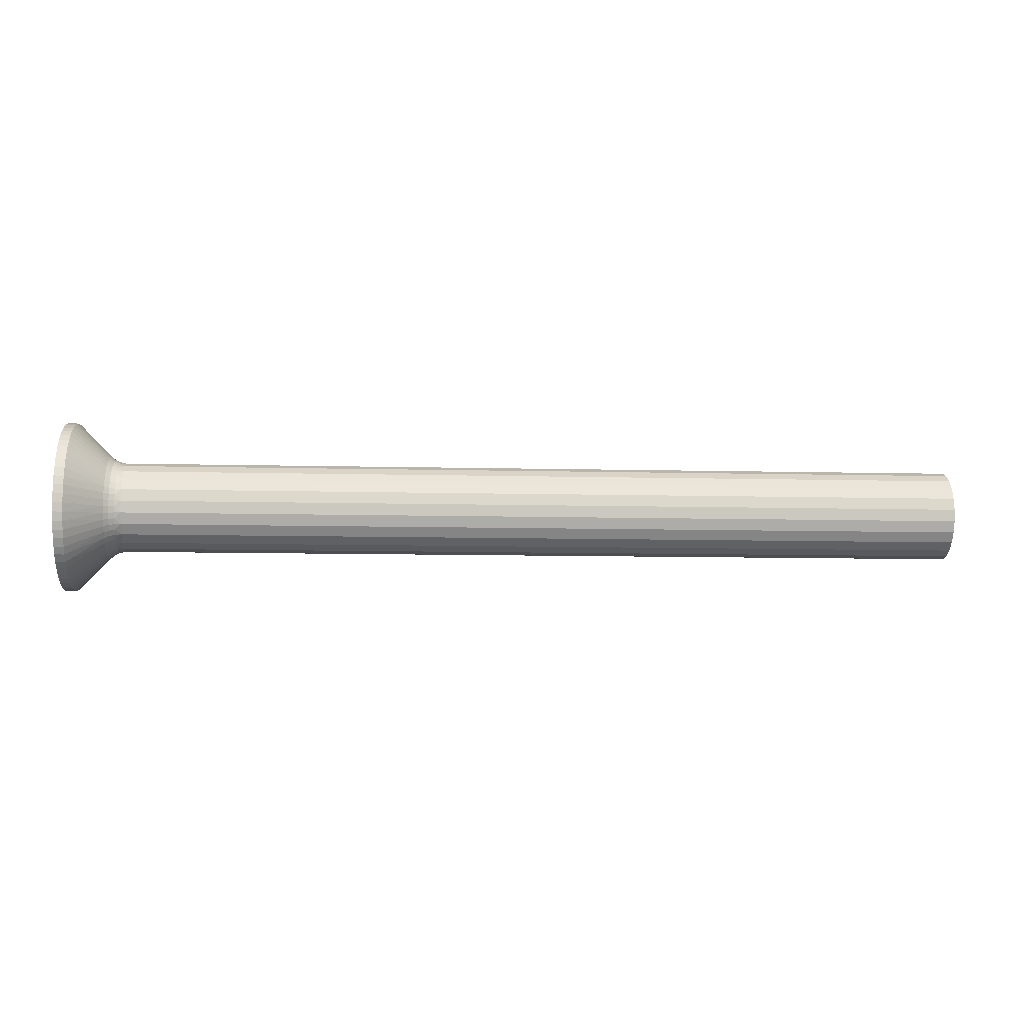
<metadata>
{"format":"obj","ext":"obj","renderer":"f3d","projection":"perspective","resolution":1024,"background":"white","views":[{"elev":-9.1,"azim":-3.9,"up":"+Z"}]}
</metadata>
<code>
o countersunk_flat_head_cross_recess_screw_iso(6ea).002
v -0.02615 -0.001049 -0.000699
v -0.02615 -0.001207 -0.000365
v -0.02594 -0.000446 -0.000446
v -0.02615 -0.001261 -0
v -0.02594 -0.00063 -0
v -0.02615 -0.001207 0.000365
v -0.02615 -0.001049 0.000699
v -0.02594 -0.000446 0.000446
v -0.02574 -0 -0
v -0.02584 -0.000121 -0.000291
v -0.02584 -0.000223 -0.000223
v -0.02615 -0.000699 -0.001049
v -0.02615 -0.000831 -0.000948
v -0.02604 -0.000362 -0.000874
v -0.02615 -0.000948 -0.000831
v -0.02615 0 -0.001261
v -0.02615 -0.000245 -0.001237
v -0.02615 -0.000482 -0.001165
v -0.02584 -0.000223 0.000223
v -0.02584 -0.000121 0.000291
v -0.02615 -0.000699 0.001049
v -0.02615 -0.000482 0.001165
v -0.02604 -0.000362 0.000874
v -0.02615 -0.000245 0.001237
v -0.02615 -0 0.001261
v -0.02615 -0.000948 0.000831
v -0.02615 -0.000831 0.000948
v -0.02579 -0.000146 6e-05
v -0.02673 -0.003272 0.000877
v -0.02673 -0.003358 0.000442
v -0.02642 -0.003045 0.000816
v -0.02673 -0.003129 0.001296
v -0.02642 -0.003125 0.000411
v -0.02568 -0.002954 -0
v -0.02568 -0.002854 0.000765
v -0.02606 -0.002979 0.000392
v -0.02606 -0.003005 -0
v -0.02642 -0.002912 0.001206
v -0.02606 -0.002902 0.000778
v -0.02642 -0.00273 0.001576
v -0.02673 -0.002933 0.001693
v -0.02673 -0.002687 0.002062
v -0.02673 0 -0.003387
v -0.02642 0 -0.003152
v -0.02642 -0.000411 -0.003125
v -0.02673 -0.000442 -0.003358
v -0.02606 -0.002776 0.00115
v -0.02673 -0.000877 -0.003272
v -0.02568 -0.002558 0.001477
v -0.02673 -0.002395 0.002395
v -0.02642 -0.002501 0.001919
v -0.02642 -0.000816 -0.003045
v -0.02606 -0.000392 -0.002979
v -0.02568 0 -0.002954
v -0.02568 -0.000765 -0.002854
v -0.02606 0 -0.003005
v -0.02606 -0.002602 0.001502
v -0.02673 -0.001296 -0.003129
v -0.02642 -0.001206 -0.002912
v -0.02673 -0.002062 0.002687
v -0.02642 -0.002229 0.002229
v -0.02568 -0.002089 0.002089
v -0.02606 -0.002384 0.001829
v -0.02606 -0.000778 -0.002902
v -0.02673 -0.001693 -0.002933
v -0.02642 -0.001576 -0.00273
v -0.02642 -0.001919 0.002501
v -0.02606 -0.00115 -0.002776
v -0.02606 -0.002125 0.002125
v -0.02568 -0.001477 -0.002558
v -0.02642 -0.001576 0.00273
v -0.02673 -0.002062 -0.002687
v -0.02642 -0.001919 -0.002501
v -0.02673 -0.002395 -0.002395
v -0.02673 -0.001693 0.002933
v -0.02673 -0.001296 0.003129
v -0.02568 -0.001477 0.002558
v -0.02606 -0.001829 0.002384
v -0.02606 -0.001502 -0.002602
v -0.02673 -0.002687 -0.002062
v -0.02642 -0.002229 -0.002229
v -0.02642 -0.001206 0.002912
v -0.02568 -0.002089 -0.002089
v -0.02606 -0.001829 -0.002384
v -0.02606 -0.001502 0.002602
v -0.02642 -0.000816 0.003045
v -0.02642 -0.002501 -0.001919
v -0.02673 -0.000877 0.003272
v -0.02606 -0.00115 0.002776
v -0.02606 -0.002125 -0.002125
v -0.02568 -0.000765 0.002854
v -0.02642 -0.00273 -0.001576
v -0.02673 -0.002933 -0.001693
v -0.02642 -0 0.003152
v -0.02673 -0 0.003387
v -0.02642 -0.000411 0.003125
v -0.02673 -0.003129 -0.001296
v -0.02606 -0 0.003005
v -0.02673 -0.000442 0.003358
v -0.02568 -0.002558 -0.001477
v -0.02606 -0.002384 -0.001829
v -0.02606 -0.000778 0.002902
v -0.02568 -0 0.002954
v -0.02606 -0.000392 0.002979
v -0.02642 -0.002912 -0.001206
v -0.02606 -0.002602 -0.001502
v -0.02673 -0.003272 -0.000877
v -0.02642 -0.003045 -0.000816
v -0.02568 -0.002854 -0.000765
v -0.02606 -0.002776 -0.00115
v -0.02673 -0.003358 -0.000442
v -0.02642 -0.003125 -0.000411
v -0.02673 -0.003387 -0
v -0.02606 -0.002902 -0.000778
v -0.02642 -0.003152 -0
v -0.02606 -0.002979 -0.000392
v 0.02954 -0 0.002954
v 0.02954 0.000765 0.002854
v -0.02568 0.000765 0.002854
v 0.02954 0.001477 0.002558
v -0.02568 0.001477 0.002558
v 0.02954 0.002089 0.002089
v -0.02568 0.002089 0.002089
v 0.02954 0.002558 0.001477
v -0.02568 0.002558 0.001477
v 0.02954 0.002854 0.000765
v -0.02568 0.002854 0.000765
v 0.02954 0.002954 0
v -0.02568 0.002954 0
v 0.02954 0.002854 -0.000765
v -0.02568 0.002854 -0.000765
v 0.02954 0.002558 -0.001477
v -0.02568 0.002558 -0.001477
v -0.02568 0.002089 -0.002089
v 0.02954 0.002089 -0.002089
v -0.02568 0.001477 -0.002558
v 0.02954 0.001477 -0.002558
v -0.02568 0.000765 -0.002854
v 0.02954 0.000765 -0.002854
v 0.02954 0 -0.002954
v -0.0289 0.005564 0
v -0.0289 0.005533 0.000582
v -0.02673 0.003387 0
v -0.0289 0.005533 -0.000582
v -0.02673 0.003358 -0.000442
v -0.0289 0.005442 -0.001157
v -0.02673 0.003272 -0.000877
v -0.0289 0.005292 -0.001719
v -0.02673 0.003129 -0.001296
v -0.0289 0.000582 0.005533
v -0.02673 0.000442 0.003358
v -0.0289 -0 0.005564
v -0.0289 0.001157 0.005442
v -0.02673 0.000877 0.003272
v -0.0289 0.005083 -0.002263
v -0.02673 0.002933 -0.001693
v -0.0289 0.001719 0.005292
v -0.02673 0.001296 0.003129
v -0.0289 0.004818 -0.002782
v -0.0289 0.004501 -0.00327
v -0.02673 0.002687 -0.002062
v -0.0289 0.002263 0.005083
v -0.02673 0.001693 0.002933
v -0.0289 0.004135 -0.003723
v -0.02673 0.002395 -0.002395
v -0.0289 0.002782 0.004818
v -0.0289 0.003723 -0.004135
v -0.02673 0.002062 -0.002687
v -0.0289 0.00327 0.004501
v -0.02673 0.002062 0.002687
v -0.0289 0.00327 -0.004501
v -0.02673 0.001693 -0.002933
v -0.0289 0.003723 0.004135
v -0.02673 0.002395 0.002395
v -0.0289 0.002782 -0.004818
v -0.0289 0.004135 0.003723
v -0.02673 0.002687 0.002062
v -0.0289 0.002263 -0.005083
v -0.02673 0.001296 -0.003129
v -0.0289 0.001719 -0.005292
v -0.02673 0.000877 -0.003272
v -0.0289 0.004501 0.00327
v -0.02673 0.002933 0.001693
v -0.0289 0.001157 -0.005442
v -0.02673 0.000442 -0.003358
v -0.0289 0.000582 -0.005533
v -0.0289 0 -0.005564
v -0.0289 0.004818 0.002782
v -0.0289 0.005083 0.002263
v -0.02673 0.003129 0.001296
v -0.0289 0.005292 0.001719
v -0.02673 0.003272 0.000877
v -0.0289 0.005442 0.001157
v -0.02673 0.003358 0.000442
v -0.02954 0.005533 -0.000582
v -0.02954 0.005564 0
v -0.02954 0.005442 -0.001157
v -0.02954 0.005292 -0.001719
v -0.02954 0.000582 0.005533
v -0.02954 0.005083 -0.002263
v -0.02954 -0 0.005564
v -0.02954 0.004818 -0.002782
v -0.02954 0.001157 0.005442
v -0.02954 0.004501 -0.00327
v -0.02954 0.001719 0.005292
v -0.02954 0.002263 0.005083
v -0.02954 0.004135 -0.003723
v -0.02954 0.003723 -0.004135
v -0.02954 0.002782 0.004818
v -0.02954 0.00327 -0.004501
v -0.02954 0.00327 0.004501
v -0.02954 0.002782 -0.004818
v -0.02954 0.003723 0.004135
v -0.02954 0.004135 0.003723
v -0.02954 0.002263 -0.005083
v -0.02954 0.001719 -0.005292
v -0.02954 0.004501 0.00327
v -0.02954 0.001157 -0.005442
v -0.02954 0.000582 -0.005533
v -0.02954 0.004818 0.002782
v -0.02954 0 -0.005564
v -0.02954 0.005083 0.002263
v -0.02954 0.005292 0.001719
v -0.02954 0.005442 0.001157
v -0.02954 0.005533 0.000582
v -0.02615 -0.001556 0.000699
v -0.02954 -0.00325 0.000699
v -0.02954 -0.001325 0.000699
v -0.02615 0.001556 0.000699
v -0.02615 0.001049 0.000699
v -0.02954 0.001325 0.000699
v -0.02954 0.00325 0.000699
v -0.02615 -0.001556 -0.000699
v -0.02954 -0.001325 -0.000699
v -0.02954 -0.00325 -0.000699
v -0.02615 0.001556 -0.000699
v -0.02954 0.00325 -0.000699
v -0.02954 0.001325 -0.000699
v -0.02615 0.001049 -0.000699
v -0.02615 -0.000699 0.001556
v -0.02615 0.000245 0.001237
v -0.02615 0.000699 0.001556
v -0.02615 0.000482 0.001165
v -0.02615 0.000699 0.001049
v -0.02615 0.001207 0.000365
v -0.02615 0.001261 0
v -0.02615 0.001207 -0.000365
v -0.02615 0.000699 -0.001556
v -0.02954 0.000699 -0.001325
v -0.02954 0.000699 -0.00325
v -0.02615 0.000699 -0.001049
v -0.02615 -0.000699 -0.001556
v -0.02954 -0.000699 -0.00325
v -0.02954 -0.000699 -0.001325
v -0.02954 -0.000699 0.001325
v -0.02954 -0.000699 0.00325
v -0.02954 0.000699 0.00325
v -0.02954 0.000699 0.001325
v -0.02954 -0.000949 -0.00116
v -0.02954 -0.004501 0.00327
v -0.02954 -0.004818 0.002782
v -0.02954 -0.004135 0.003723
v -0.02954 -0.00116 0.000949
v -0.02954 0.000949 -0.00116
v -0.02954 -0.000949 0.00116
v -0.02954 0.00116 -0.000949
v -0.02954 -0.003723 -0.004135
v -0.02954 -0.004135 -0.003723
v -0.02954 -0.004501 -0.00327
v -0.02954 -0.003723 0.004135
v -0.02954 -0.004818 -0.002782
v -0.02954 -0.00327 0.004501
v -0.02954 -0.005083 -0.002263
v -0.02954 -0.002782 0.004818
v -0.02954 -0.005292 -0.001719
v -0.02954 -0.005442 -0.001157
v -0.02954 -0.005533 -0.000582
v -0.02954 -0.005564 -0
v -0.02954 -0.000582 -0.005533
v -0.02954 -0.001157 -0.005442
v -0.02954 -0.001719 -0.005292
v -0.02954 -0.002263 -0.005083
v -0.02954 -0.002782 -0.004818
v -0.02954 -0.00327 -0.004501
v -0.02954 -0.002263 0.005083
v -0.02954 -0.001719 0.005292
v -0.02954 0.000949 0.00116
v -0.02954 0.00116 0.000949
v -0.02954 -0.005533 0.000582
v -0.02954 -0.005442 0.001157
v -0.02954 -0.005292 0.001719
v -0.02954 -0.005083 0.002263
v -0.02954 -0.00116 -0.000949
v -0.02954 -0.001157 0.005442
v -0.02954 -0.000582 0.005533
v -0.0289 -0.005564 -0
v -0.0289 -0.005533 0.000582
v -0.0289 -0.005442 0.001157
v -0.0289 -0.005292 0.001719
v -0.0289 -0.000582 -0.005533
v -0.0289 -0.005083 0.002263
v -0.0289 -0.004818 0.002782
v -0.0289 -0.004501 0.00327
v -0.0289 -0.001157 -0.005442
v -0.0289 -0.001719 -0.005292
v -0.0289 -0.002263 -0.005083
v -0.0289 -0.004135 0.003723
v -0.0289 -0.003723 0.004135
v -0.0289 -0.00327 0.004501
v -0.0289 -0.002782 -0.004818
v -0.0289 -0.002782 0.004818
v -0.0289 -0.00327 -0.004501
v -0.0289 -0.003723 -0.004135
v -0.0289 -0.004135 -0.003723
v -0.0289 -0.002263 0.005083
v -0.0289 -0.001719 0.005292
v -0.0289 -0.004501 -0.00327
v -0.0289 -0.001157 0.005442
v -0.0289 -0.000582 0.005533
v -0.0289 -0.004818 -0.002782
v -0.0289 -0.005083 -0.002263
v -0.0289 -0.005292 -0.001719
v -0.0289 -0.005442 -0.001157
v -0.0289 -0.005533 -0.000582
v 0.02954 -0.000765 -0.002854
v 0.02954 -0.001477 -0.002558
v 0.02954 -0.002089 -0.002089
v 0.02954 -0.002558 -0.001477
v 0.02954 -0.002854 -0.000765
v 0.02954 -0.002954 -0
v 0.02954 -0.002854 0.000765
v 0.02954 -0.002558 0.001477
v 0.02954 -0.002089 0.002089
v 0.02954 -0.001477 0.002558
v 0.02954 -0.000765 0.002854
v -0.02642 0.003125 -0.000411
v -0.02642 0.003045 -0.000816
v -0.02606 0.002979 -0.000392
v -0.02606 0.003005 0
v -0.02642 0.003152 0
v -0.02642 0.002912 -0.001206
v -0.02606 0.002902 -0.000778
v -0.02642 0.00273 -0.001576
v -0.02606 0.002776 -0.00115
v -0.02642 0.000411 0.003125
v -0.02642 0.002501 -0.001919
v -0.02642 0.000816 0.003045
v -0.02606 0.002602 -0.001502
v -0.02606 0.000392 0.002979
v -0.02642 0.002229 -0.002229
v -0.02642 0.001206 0.002912
v -0.02606 0.002384 -0.001829
v -0.02606 0.000778 0.002902
v -0.02642 0.001576 0.00273
v -0.02642 0.001919 -0.002501
v -0.02606 0.00115 0.002776
v -0.02606 0.002125 -0.002125
v -0.02642 0.001576 -0.00273
v -0.02642 0.001919 0.002501
v -0.02606 0.001502 0.002602
v -0.02606 0.001829 -0.002384
v -0.02642 0.002229 0.002229
v -0.02642 0.001206 -0.002912
v -0.02606 0.001829 0.002384
v -0.02606 0.001502 -0.002602
v -0.02642 0.002501 0.001919
v -0.02642 0.000816 -0.003045
v -0.02606 0.00115 -0.002776
v -0.02606 0.002125 0.002125
v -0.02642 0.000411 -0.003125
v -0.02642 0.00273 0.001576
v -0.02606 0.002384 0.001829
v -0.02606 0.000778 -0.002902
v -0.02606 0.000392 -0.002979
v -0.02642 0.002912 0.001206
v -0.02606 0.002602 0.001502
v -0.02642 0.003045 0.000816
v -0.02606 0.002776 0.00115
v -0.02642 0.003125 0.000411
v -0.02606 0.002902 0.000778
v -0.02606 0.002979 0.000392
v -0.02615 0.000482 -0.001165
v -0.02615 0.000245 -0.001237
v -0.02615 0.000831 0.000948
v -0.02615 0.000948 0.000831
v -0.02615 0.000948 -0.000831
v -0.02615 0.000831 -0.000948
v -0.02594 0.000446 0.000446
v -0.02594 0.00063 0
v -0.02594 0.000446 -0.000446
v -0.02584 0.000121 0.000291
v -0.02584 0.000223 0.000223
v -0.02604 0.000362 0.000874
v -0.02584 0.000223 -0.000223
v -0.02584 0.000121 -0.000291
v -0.02604 0.000362 -0.000874
v -0.02579 0.000146 -6e-05
f 1 2 3
f 2 4 5
f 4 6 5
f 3 2 5
f 6 7 8
f 5 6 8
f 9 10 11
f 3 5 11
f 10 3 11
f 12 13 14
f 13 15 14
f 15 1 14
f 16 17 14
f 17 18 14
f 18 12 14
f 9 16 14
f 14 9 10
f 3 10 14
f 1 3 14
f 5 8 19
f 19 8 20
f 9 19 20
f 21 22 23
f 22 24 23
f 24 25 23
f 7 26 23
f 26 27 23
f 27 21 23
f 25 9 23
f 8 7 23
f 23 20 9
f 20 8 23
f 5 19 28
f 19 9 28
f 9 11 28
f 11 5 28
f 29 30 31
f 32 29 31
f 30 33 31
f 34 35 36
f 37 34 36
f 33 37 36
f 32 31 38
f 36 35 39
f 31 33 39
f 33 36 39
f 38 31 39
f 32 38 40
f 41 32 40
f 42 41 40
f 43 44 45
f 46 43 45
f 40 38 47
f 48 46 45
f 35 49 47
f 38 39 47
f 39 35 47
f 50 42 51
f 48 45 52
f 42 40 51
f 45 44 53
f 54 55 53
f 44 56 53
f 56 54 53
f 40 47 57
f 47 49 57
f 52 45 53
f 51 40 57
f 58 48 59
f 60 50 61
f 50 51 61
f 48 52 59
f 49 62 63
f 57 49 63
f 53 55 64
f 51 57 63
f 52 53 64
f 61 51 63
f 59 52 64
f 65 58 66
f 60 61 67
f 58 59 66
f 59 64 68
f 63 62 69
f 61 63 69
f 55 70 68
f 67 61 69
f 64 55 68
f 60 67 71
f 72 65 73
f 74 72 73
f 75 60 71
f 76 75 71
f 65 66 73
f 62 77 78
f 66 59 79
f 73 66 79
f 69 62 78
f 59 68 79
f 67 69 78
f 68 70 79
f 80 74 81
f 76 71 82
f 74 73 81
f 70 83 84
f 73 79 84
f 71 67 85
f 79 70 84
f 78 77 85
f 81 73 84
f 67 78 85
f 82 71 85
f 76 82 86
f 80 81 87
f 88 76 86
f 82 85 89
f 87 81 90
f 77 91 89
f 84 83 90
f 81 84 90
f 85 77 89
f 80 87 92
f 86 82 89
f 93 80 92
f 94 95 96
f 97 93 92
f 98 94 96
f 88 86 96
f 99 88 96
f 83 100 101
f 95 99 96
f 90 83 101
f 86 89 102
f 87 90 101
f 96 86 102
f 89 91 102
f 103 98 104
f 91 103 104
f 96 102 104
f 102 91 104
f 98 96 104
f 97 92 105
f 101 100 106
f 87 101 106
f 92 87 106
f 105 92 106
f 107 97 108
f 97 105 108
f 100 109 110
f 105 106 110
f 108 105 110
f 106 100 110
f 111 107 112
f 113 111 112
f 107 108 112
f 110 109 114
f 108 110 114
f 113 112 115
f 109 34 116
f 112 108 116
f 108 114 116
f 115 112 116
f 114 109 116
f 30 113 33
f 113 115 33
f 115 116 37
f 116 34 37
f 33 115 37
f 103 117 118
f 119 118 120
f 119 103 118
f 121 120 122
f 121 119 120
f 123 122 124
f 123 121 122
f 125 124 126
f 125 123 124
f 127 126 128
f 127 125 126
f 129 128 130
f 129 127 128
f 131 130 132
f 131 129 130
f 133 131 132
f 134 132 135
f 134 133 132
f 136 135 137
f 136 134 135
f 138 137 139
f 138 139 140
f 138 136 137
f 54 138 140
f 141 142 143
f 144 143 145
f 144 141 143
f 146 145 147
f 146 144 145
f 148 147 149
f 150 95 151
f 148 146 147
f 150 152 95
f 153 151 154
f 155 149 156
f 153 150 151
f 155 148 149
f 157 154 158
f 159 155 156
f 157 153 154
f 160 156 161
f 162 158 163
f 160 159 156
f 162 157 158
f 164 161 165
f 164 160 161
f 166 162 163
f 167 165 168
f 167 164 165
f 169 163 170
f 169 166 163
f 171 168 172
f 173 170 174
f 171 167 168
f 173 169 170
f 175 171 172
f 176 174 177
f 178 172 179
f 176 173 174
f 178 175 172
f 180 179 181
f 180 178 179
f 182 177 183
f 184 181 185
f 184 180 181
f 182 176 177
f 186 185 43
f 186 184 185
f 187 186 43
f 188 182 183
f 189 188 183
f 189 183 190
f 191 189 190
f 191 190 192
f 193 192 194
f 193 191 192
f 142 194 143
f 142 193 194
f 195 196 144
f 197 144 146
f 197 146 148
f 197 195 144
f 198 148 155
f 198 197 148
f 199 152 150
f 199 150 153
f 200 198 155
f 199 201 152
f 202 200 155
f 202 155 159
f 203 153 157
f 203 199 153
f 204 159 160
f 204 160 164
f 204 202 159
f 205 203 157
f 206 157 162
f 206 162 166
f 207 204 164
f 206 205 157
f 208 164 167
f 208 207 164
f 209 206 166
f 210 167 171
f 211 166 169
f 210 171 175
f 211 169 173
f 210 208 167
f 211 209 166
f 212 175 178
f 213 173 176
f 212 210 175
f 213 211 173
f 214 213 176
f 215 212 178
f 216 178 180
f 217 214 176
f 216 215 178
f 217 176 182
f 218 180 184
f 218 216 180
f 219 184 186
f 219 186 187
f 220 217 182
f 219 218 184
f 220 182 188
f 220 188 189
f 221 219 187
f 222 220 189
f 223 222 189
f 223 189 191
f 224 191 193
f 224 193 142
f 224 223 191
f 225 142 141
f 225 224 142
f 196 141 144
f 196 225 141
f 226 227 228
f 7 226 228
f 229 230 231
f 229 231 232
f 233 234 235
f 1 234 233
f 236 237 238
f 236 238 239
f 226 7 6
f 226 6 4
f 226 4 233
f 233 4 2
f 233 2 1
f 21 240 22
f 22 240 24
f 24 240 25
f 241 25 242
f 25 240 242
f 241 242 243
f 243 242 244
f 245 230 229
f 245 229 246
f 247 246 236
f 239 247 236
f 246 229 236
f 248 249 250
f 251 249 248
f 252 253 254
f 12 252 254
f 240 21 255
f 240 255 256
f 242 257 258
f 242 258 244
f 196 195 237
f 254 253 259
f 196 237 232
f 210 212 250
f 225 196 232
f 199 257 201
f 260 227 261
f 203 257 199
f 224 225 232
f 205 257 203
f 208 210 250
f 223 224 232
f 262 227 260
f 206 257 205
f 263 228 227
f 222 223 232
f 220 222 232
f 209 257 206
f 264 250 249
f 265 263 227
f 211 257 209
f 266 250 264
f 217 220 232
f 207 208 250
f 213 257 211
f 213 232 257
f 214 217 232
f 214 232 213
f 235 267 268
f 235 268 269
f 256 262 270
f 235 269 271
f 256 270 272
f 235 271 273
f 256 272 274
f 235 273 275
f 256 227 262
f 235 275 276
f 256 255 265
f 235 276 277
f 256 265 227
f 235 277 278
f 253 267 235
f 237 202 204
f 237 204 207
f 237 250 266
f 253 221 279
f 237 207 250
f 253 279 280
f 237 266 238
f 253 280 281
f 253 281 282
f 253 282 283
f 253 283 284
f 200 202 237
f 253 284 267
f 285 256 274
f 198 200 237
f 286 256 285
f 227 235 278
f 257 287 258
f 257 288 287
f 227 278 289
f 227 289 290
f 227 290 291
f 227 291 292
f 232 288 257
f 250 221 253
f 232 231 288
f 250 215 216
f 250 216 218
f 250 218 219
f 197 198 237
f 250 219 221
f 293 253 235
f 294 256 286
f 259 253 293
f 195 197 237
f 212 215 250
f 295 256 294
f 261 227 292
f 201 256 295
f 234 293 235
f 201 257 256
f 289 278 296
f 290 297 298
f 290 289 297
f 291 298 299
f 221 187 300
f 291 299 301
f 291 290 298
f 292 301 302
f 292 291 301
f 279 221 300
f 261 302 303
f 280 300 304
f 261 292 302
f 280 279 300
f 281 304 305
f 281 305 306
f 260 261 303
f 281 280 304
f 262 303 307
f 262 307 308
f 262 260 303
f 282 281 306
f 270 308 309
f 283 306 310
f 270 262 308
f 283 282 306
f 272 309 311
f 284 310 312
f 272 270 309
f 284 283 310
f 274 272 311
f 267 312 313
f 267 313 314
f 267 284 312
f 285 311 315
f 285 315 316
f 285 274 311
f 268 267 314
f 268 314 317
f 286 285 316
f 294 316 318
f 269 268 317
f 294 286 316
f 295 318 319
f 295 294 318
f 271 269 317
f 201 319 152
f 271 317 320
f 271 320 321
f 201 295 319
f 273 321 322
f 273 271 321
f 275 322 323
f 275 273 322
f 276 323 324
f 276 275 323
f 277 324 296
f 277 276 324
f 278 277 296
f 289 296 297
f 296 324 113
f 297 113 30
f 297 296 113
f 298 30 29
f 298 297 30
f 299 29 32
f 300 187 43
f 300 43 46
f 299 298 29
f 304 46 48
f 301 32 41
f 304 300 46
f 301 299 32
f 305 48 58
f 302 301 41
f 305 304 48
f 303 41 42
f 306 58 65
f 303 302 41
f 306 305 58
f 307 42 50
f 307 303 42
f 310 306 65
f 308 50 60
f 308 307 50
f 312 65 72
f 312 310 65
f 309 60 75
f 313 72 74
f 309 308 60
f 313 312 72
f 311 309 75
f 314 74 80
f 315 75 76
f 314 313 74
f 315 311 75
f 316 76 88
f 316 315 76
f 317 80 93
f 318 88 99
f 318 316 88
f 317 314 80
f 319 99 95
f 319 318 99
f 152 319 95
f 320 317 93
f 321 320 93
f 321 93 97
f 322 321 97
f 322 97 107
f 323 107 111
f 323 322 107
f 324 111 113
f 324 323 111
f 55 54 140
f 55 140 325
f 55 325 326
f 70 326 327
f 70 55 326
f 83 327 328
f 83 70 327
f 100 83 328
f 109 328 329
f 109 100 328
f 34 329 330
f 34 109 329
f 35 330 331
f 35 34 330
f 49 331 332
f 49 332 333
f 49 35 331
f 62 333 334
f 62 49 333
f 77 334 335
f 77 62 334
f 91 335 117
f 91 77 335
f 103 91 117
f 117 334 333
f 117 335 334
f 328 330 329
f 122 118 117
f 122 120 118
f 122 333 332
f 122 117 333
f 326 328 327
f 128 124 122
f 128 126 124
f 128 331 330
f 128 332 331
f 128 122 332
f 128 330 328
f 139 325 140
f 139 326 325
f 139 328 326
f 132 130 128
f 135 139 137
f 135 128 328
f 135 132 128
f 135 328 139
f 145 336 337
f 129 131 338
f 339 129 338
f 336 340 338
f 340 339 338
f 147 337 341
f 149 147 341
f 151 95 94
f 341 337 342
f 338 131 342
f 337 336 342
f 336 338 342
f 156 149 343
f 161 156 343
f 149 341 343
f 342 131 344
f 131 133 344
f 94 98 345
f 341 342 344
f 154 151 345
f 151 94 345
f 161 343 346
f 154 345 347
f 343 341 348
f 103 119 349
f 344 133 348
f 345 98 349
f 341 344 348
f 98 103 349
f 347 345 349
f 161 346 350
f 165 161 350
f 158 154 351
f 168 165 350
f 163 158 351
f 154 347 351
f 133 134 352
f 350 346 352
f 348 133 352
f 349 119 353
f 346 343 352
f 347 349 353
f 343 348 352
f 351 347 353
f 170 163 354
f 168 350 355
f 163 351 354
f 351 353 356
f 119 121 356
f 352 134 357
f 354 351 356
f 350 352 357
f 355 350 357
f 353 119 356
f 168 355 358
f 172 168 358
f 170 354 359
f 356 121 360
f 357 134 361
f 354 356 360
f 134 136 361
f 359 354 360
f 358 355 361
f 355 357 361
f 174 170 362
f 177 174 362
f 179 172 363
f 170 359 362
f 181 179 363
f 172 358 363
f 121 123 364
f 360 121 364
f 359 360 364
f 362 359 364
f 361 136 365
f 358 361 365
f 363 358 365
f 183 177 366
f 181 363 367
f 177 362 366
f 363 365 368
f 362 364 369
f 136 138 368
f 364 123 369
f 366 362 369
f 365 136 368
f 367 363 368
f 181 367 370
f 185 181 370
f 183 366 371
f 43 185 370
f 44 43 370
f 56 44 370
f 123 125 372
f 366 369 372
f 369 123 372
f 367 368 373
f 371 366 372
f 368 138 373
f 138 54 374
f 370 367 374
f 190 183 375
f 56 370 374
f 192 190 375
f 373 138 374
f 367 373 374
f 54 56 374
f 183 371 375
f 372 125 376
f 371 372 376
f 375 371 376
f 192 375 377
f 125 127 378
f 375 376 378
f 376 125 378
f 377 375 378
f 194 192 379
f 143 194 379
f 192 377 379
f 378 127 380
f 377 378 380
f 379 377 380
f 143 379 340
f 127 129 381
f 379 380 381
f 340 379 381
f 380 127 381
f 145 143 336
f 143 340 336
f 381 129 339
f 340 381 339
f 147 145 337
f 12 18 252
f 252 18 17
f 252 17 16
f 382 251 248
f 383 382 248
f 16 383 248
f 252 16 248
f 227 233 235
f 227 226 233
f 229 232 237
f 229 237 236
f 250 252 248
f 253 252 250
f 242 256 257
f 240 256 242
f 7 228 263
f 26 7 263
f 27 26 265
f 21 27 265
f 26 263 265
f 21 265 255
f 244 258 287
f 384 244 287
f 385 384 288
f 230 385 288
f 384 287 288
f 230 288 231
f 239 238 266
f 386 239 266
f 387 386 266
f 251 387 264
f 387 266 264
f 251 264 249
f 12 254 259
f 13 12 259
f 15 13 259
f 1 15 293
f 15 259 293
f 1 293 234
f 230 245 388
f 245 246 389
f 246 247 389
f 388 245 389
f 247 239 390
f 389 247 390
f 9 391 392
f 388 389 392
f 391 388 392
f 244 384 393
f 384 385 393
f 385 230 393
f 25 241 393
f 241 243 393
f 243 244 393
f 9 25 393
f 393 9 391
f 388 391 393
f 230 388 393
f 389 390 394
f 394 390 395
f 9 394 395
f 251 382 396
f 382 383 396
f 383 16 396
f 239 386 396
f 386 387 396
f 387 251 396
f 16 9 396
f 390 239 396
f 396 395 9
f 395 390 396
f 389 394 397
f 394 9 397
f 9 392 397
f 392 389 397

</code>
